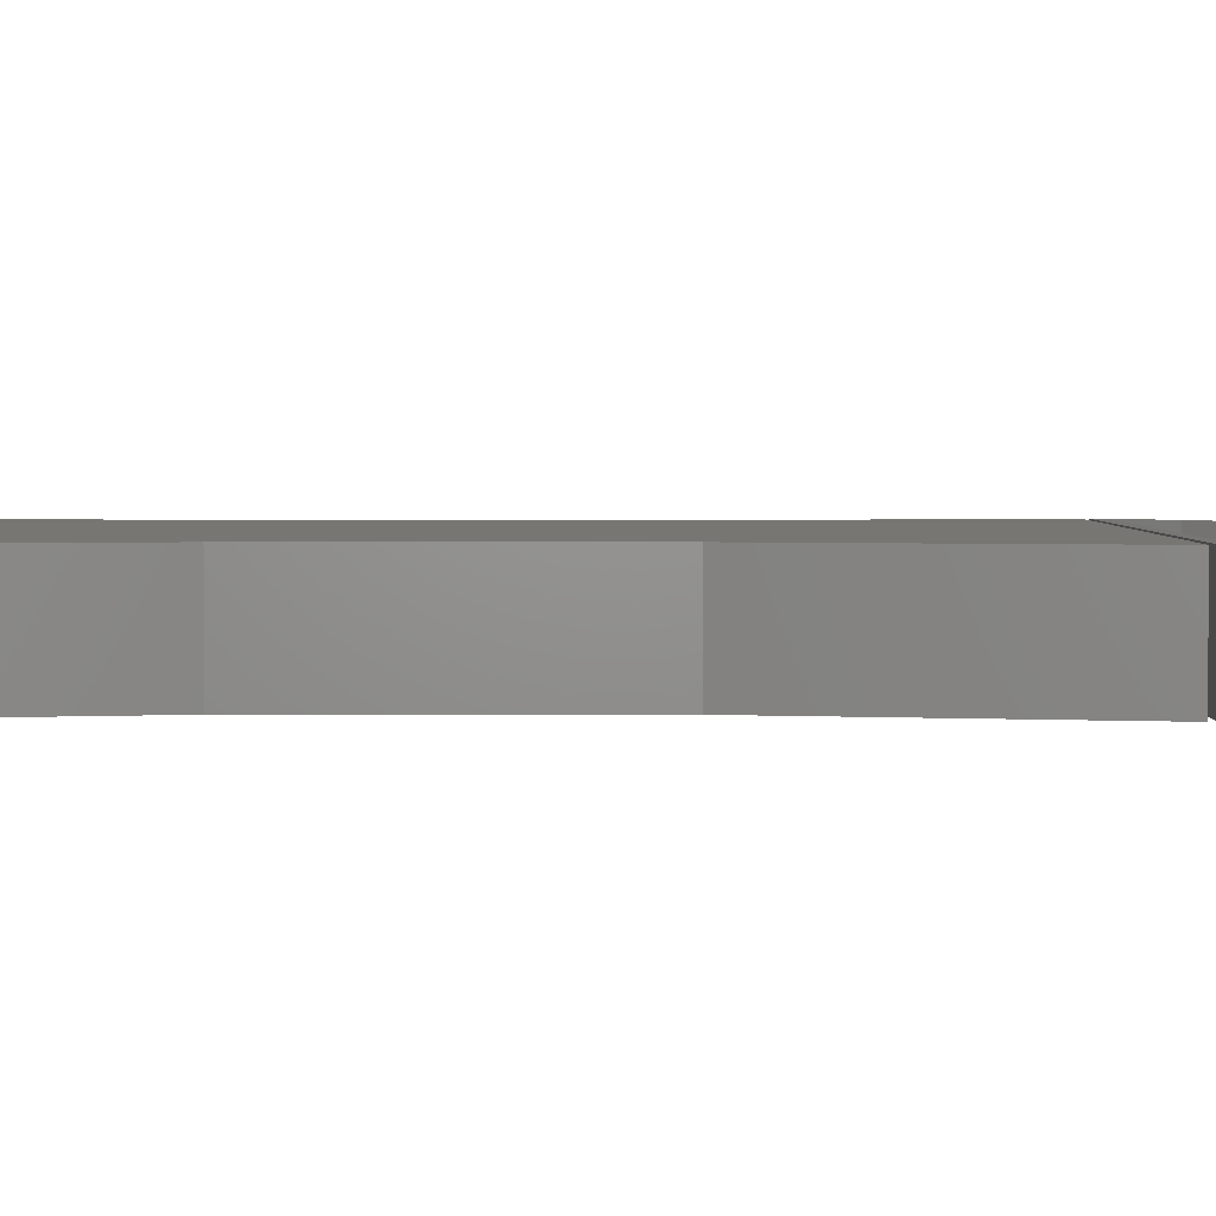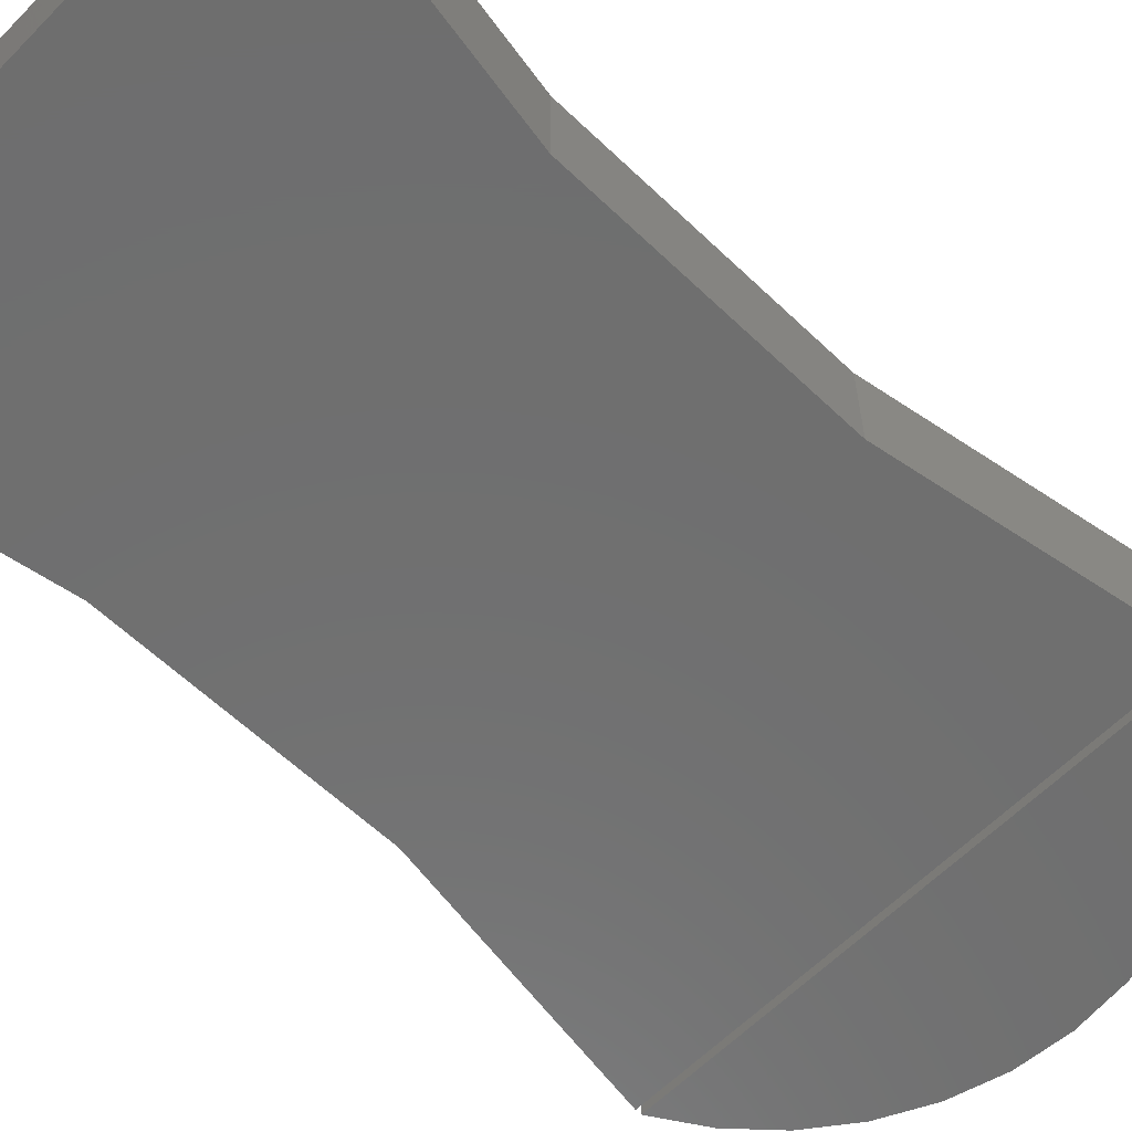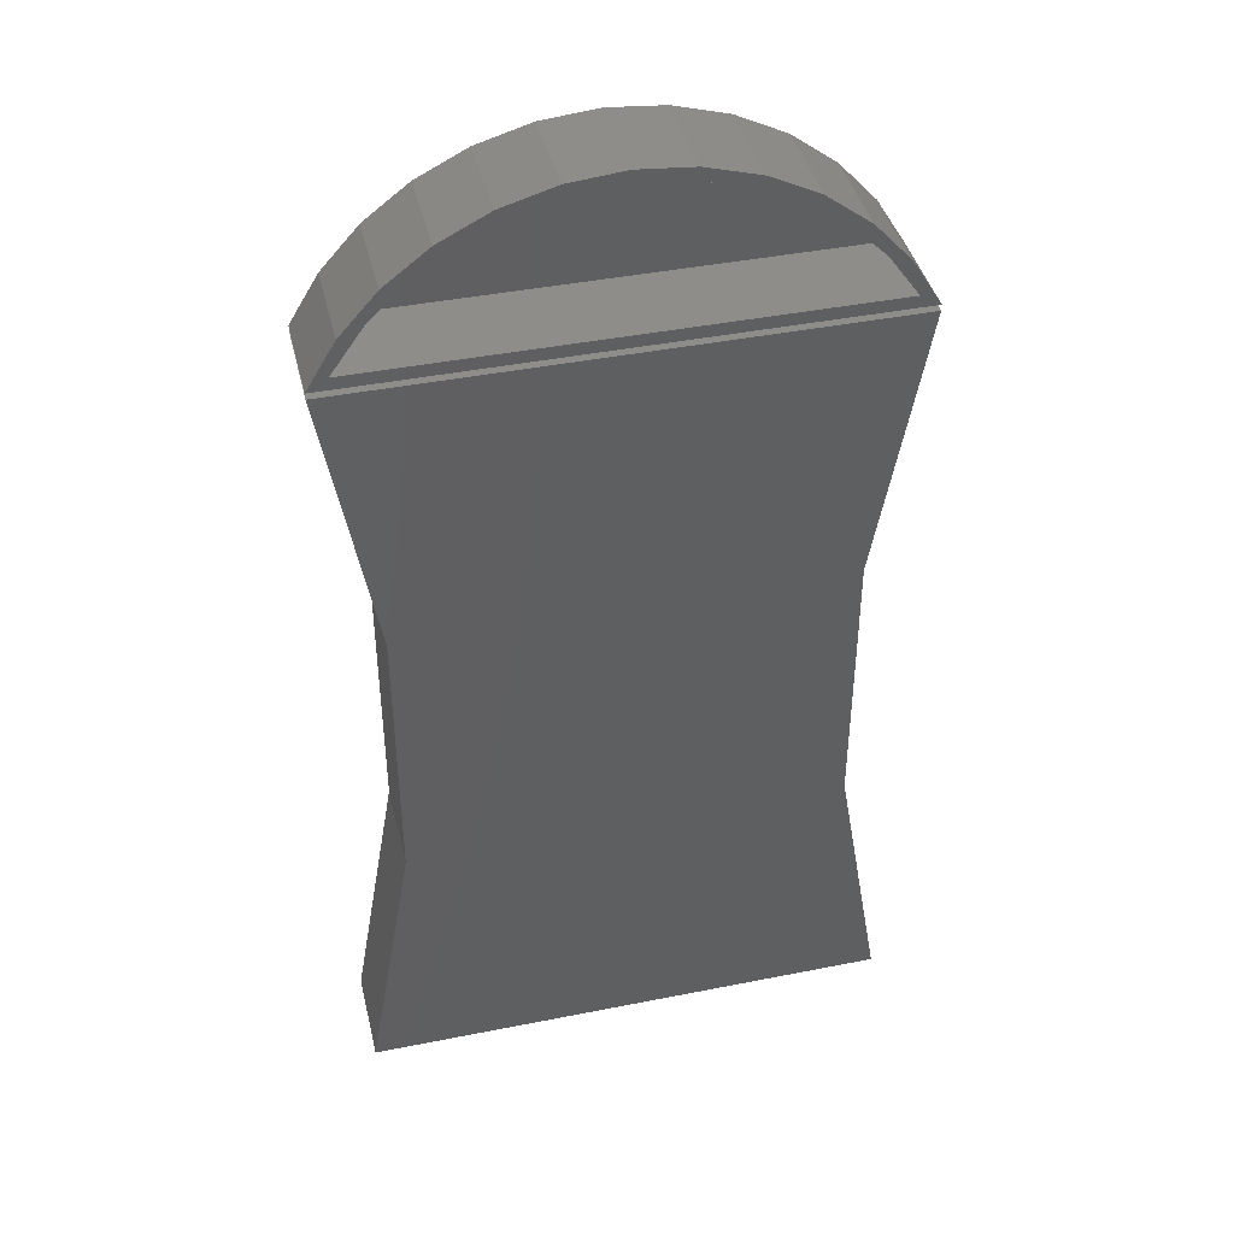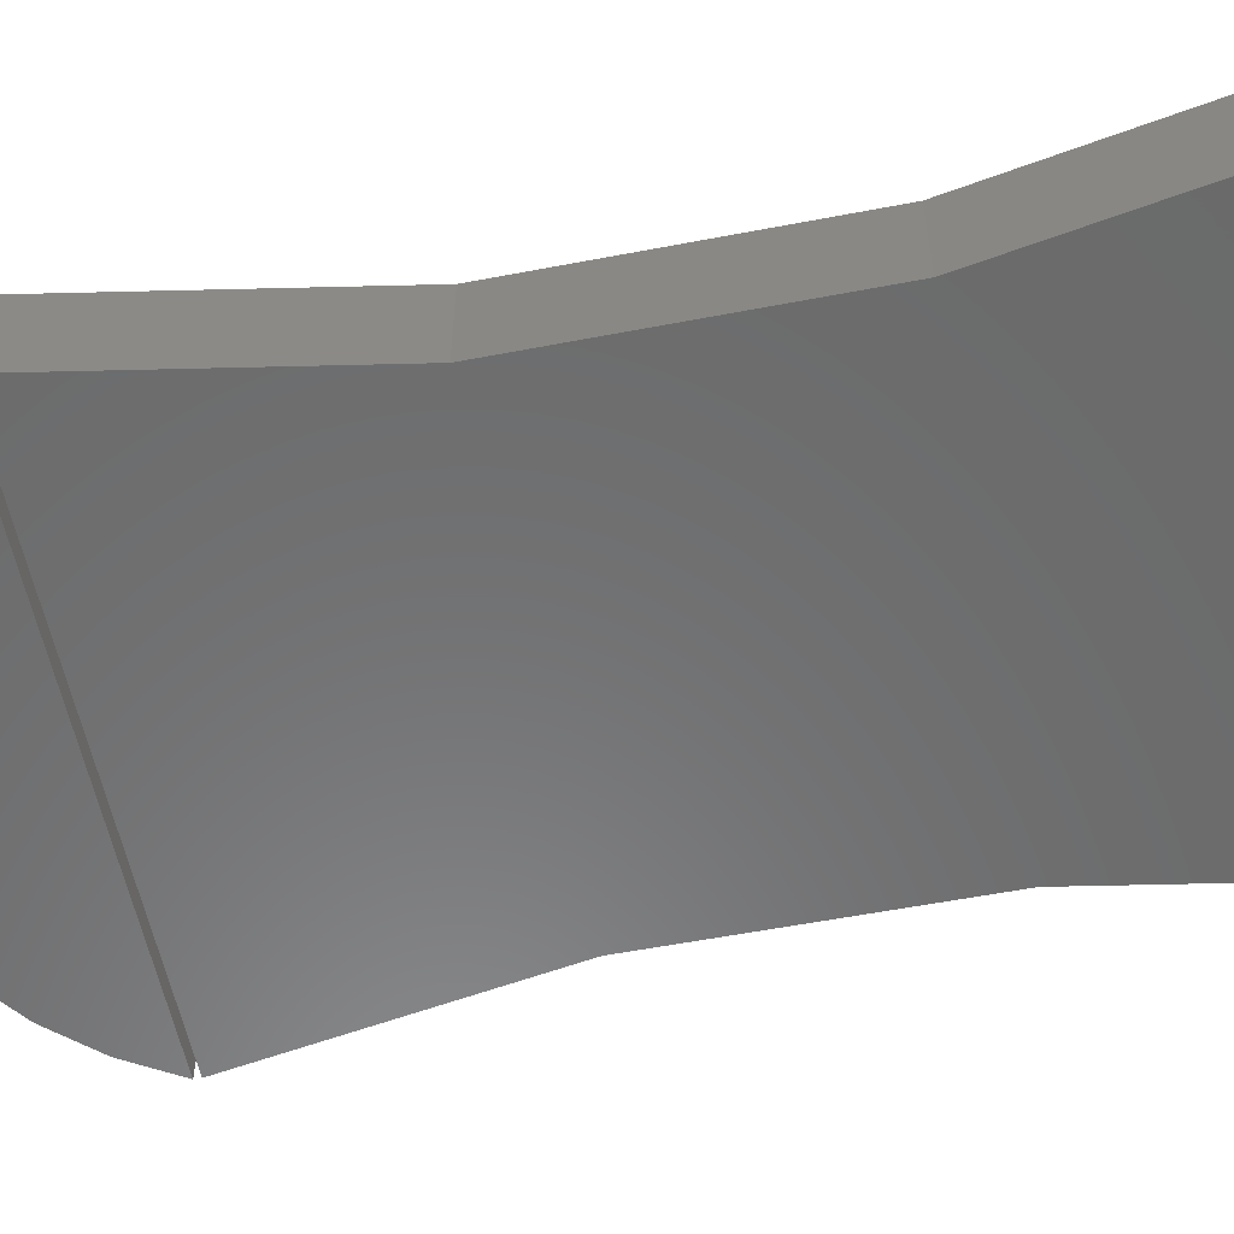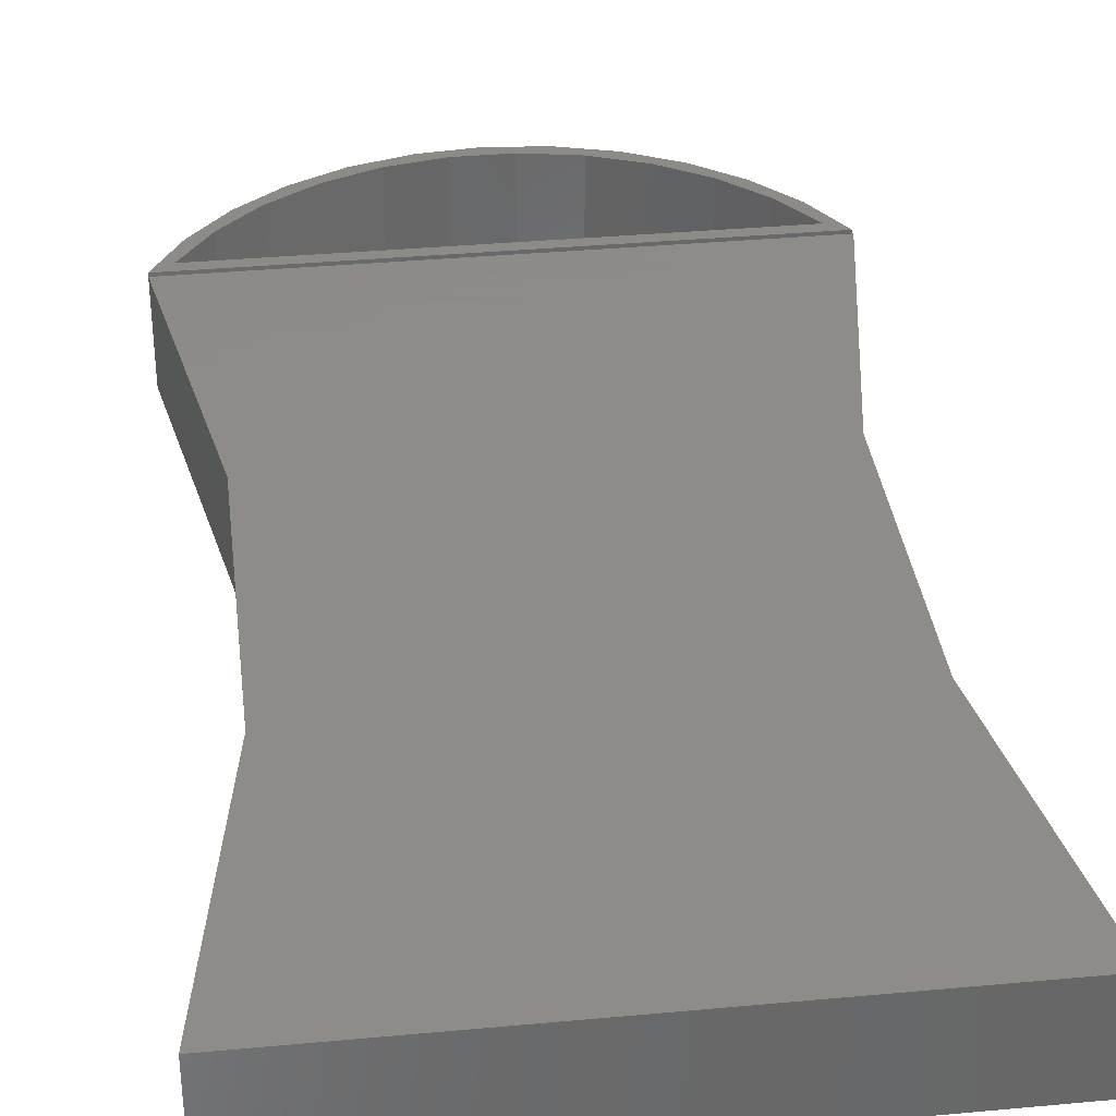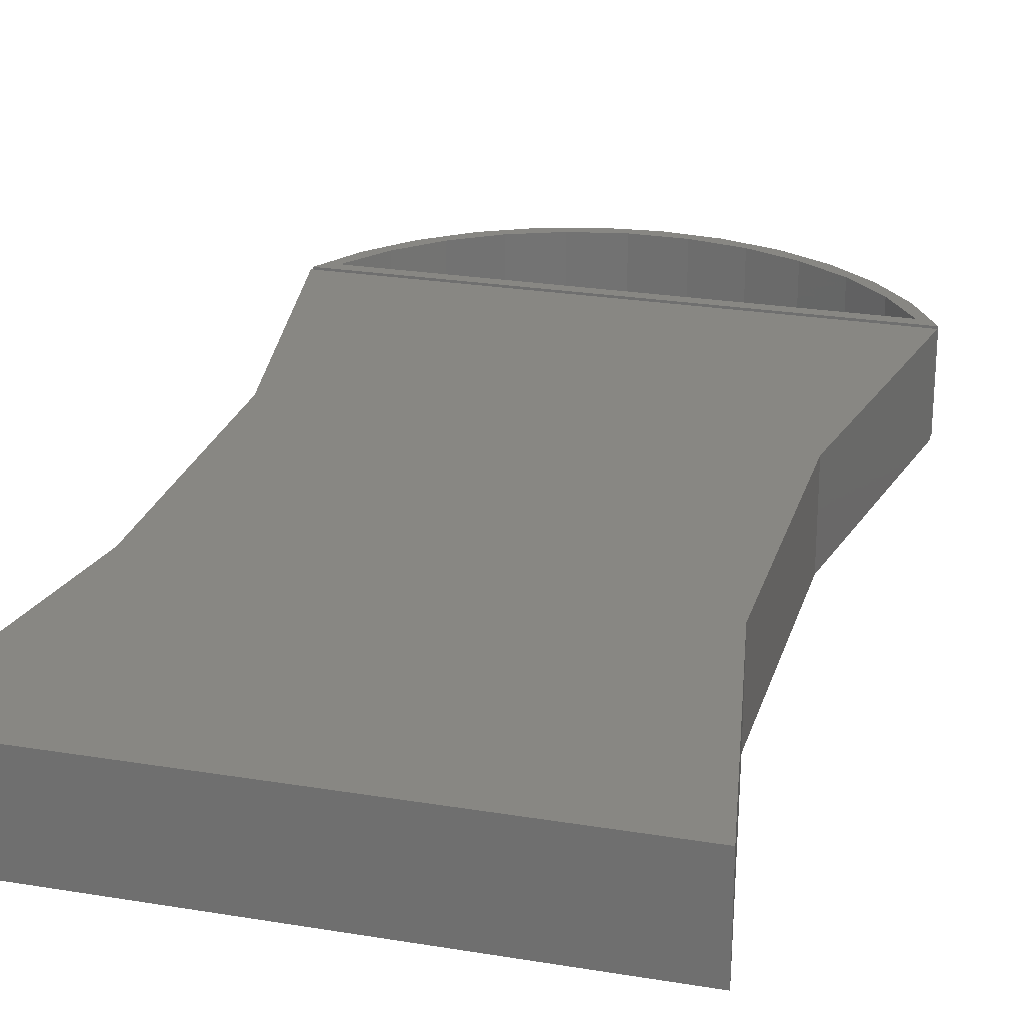
<metadata>
{"format":"stl","ext":"stl","renderer":"f3d","projection":"perspective","resolution":1024,"background":"white","views":[{"elev":3.0,"azim":-89.9,"up":"+Y"},{"elev":-60.8,"azim":-134.2,"up":"+Y"},{"elev":41.7,"azim":166.5,"up":"+Z"},{"elev":-57.2,"azim":101.3,"up":"+Y"},{"elev":35.2,"azim":173.0,"up":"+Y"},{"elev":24.8,"azim":-164.8,"up":"+Y"}]}
</metadata>
<code>
# stl→obj: 86 verts, 160 faces
v -4.836e-17 4.247e-17 0.7538
v 0.07078 4.566e-17 0.7472
v 0.03488 4.248e-17 0.7365
v -0.03488 3.861e-17 0.7365
v -0.07078 3.78e-17 0.7472
v -0.1391 3.184e-17 0.7276
v -0.1034 3.334e-17 0.7233
v -0.1681 2.687e-17 0.6974
v -0.2027 2.477e-17 0.6957
v -0.2268 1.942e-17 0.6597
v -0.2592 1.684e-17 0.6526
v -0.2773 1.128e-17 0.6115
v -0.3068 8.338e-18 0.5998
v 0.1391 4.728e-17 0.7276
v 0.1034 4.482e-17 0.7233
v 0.1681 4.554e-17 0.6974
v 0.2027 4.727e-17 0.6957
v 0.2268 4.461e-17 0.6597
v 0.2592 4.562e-17 0.6526
v 0.2773 4.206e-17 0.6115
v 0.3068 4.24e-17 0.5998
v 0.3178 3.8e-17 0.5547
v 0.3438 3.771e-17 0.5391
v 0 1.908e-17 0.5391
v -9.313e-10 2.082e-17 0.5547
v -0.3178 3.178e-18 0.5547
v -0.3438 -4.553e-19 0.5391
v -0.1034 -0.1094 0.7233
v -0.1681 -0.1094 0.6974
v -0.2268 -0.1094 0.6597
v -0.2773 -0.1094 0.6115
v -0.3178 -0.1094 0.5547
v -0.03488 -0.1094 0.7365
v 0.03488 -0.1094 0.7365
v 0.1034 -0.1094 0.7233
v 0.1681 -0.1094 0.6974
v 0.2268 -0.1094 0.6597
v 0.2773 -0.1094 0.6115
v 0.3178 -0.1094 0.5547
v 6.072e-18 -0.1094 0.5547
v -0.3236 -0.1094 -0.5234
v 0.3233 -0.1094 -0.5234
v -0.3236 -0.01562 -0.5234
v 0.3233 -0.01562 -0.5234
v 0.2658 -0.01562 -0.1787
v 0.2658 -0.1094 -0.1787
v 0.2658 -0.01562 0.1709
v 0.2658 -0.1094 0.1709
v 0.3233 -0.01562 0.5156
v 0.3233 -0.1094 0.5156
v -0.3236 -0.1094 0.5156
v -0.3236 -0.01562 0.5156
v -0.266 -0.01562 0.1709
v -0.266 -0.1094 0.1709
v -0.266 -0.01562 -0.1787
v -0.266 -0.1094 -0.1787
v 0.3438 -0.125 0.5391
v 0.3068 -0.125 0.5998
v 0 -0.125 0.5391
v -0.3438 -0.125 0.5391
v -0.3068 -0.125 0.5998
v -0.2592 -0.125 0.6526
v 0.2592 -0.125 0.6526
v -0.2027 -0.125 0.6957
v 0.2027 -0.125 0.6957
v -0.1391 -0.125 0.7276
v 0.1391 -0.125 0.7276
v -0.07078 -0.125 0.7472
v 0.07078 -0.125 0.7472
v -4.143e-17 -0.125 0.7538
v 0.3435 -0.125 0.5312
v -0.3438 -0.125 0.5312
v 0.2819 -0.125 0.1762
v -0.2822 -0.125 0.1762
v 0.2819 -0.125 -0.1841
v -0.2822 -0.125 -0.1841
v 0.3435 -0.125 -0.5391
v -0.3438 -0.125 -0.5391
v 0.2819 1.12e-16 0.1762
v -0.3438 1.188e-16 0.5312
v 0.3435 1.549e-16 0.5312
v -0.2822 8.062e-17 0.1762
v 0.2819 7.204e-17 -0.1841
v -0.2822 4.062e-17 -0.1841
v 0.3435 3.815e-17 -0.5391
v -0.3438 0 -0.5391
f 1 2 3
f 4 1 3
f 4 5 1
f 4 6 5
f 7 6 4
f 6 7 8
f 8 9 6
f 9 8 10
f 10 11 9
f 11 10 12
f 12 13 11
f 14 3 2
f 14 15 3
f 16 15 14
f 17 16 14
f 18 16 17
f 19 18 17
f 20 18 19
f 21 20 19
f 22 20 21
f 22 21 23
f 22 23 24
f 22 24 25
f 26 25 24
f 26 24 27
f 26 27 13
f 26 13 12
f 4 28 7
f 7 28 29
f 7 29 8
f 8 29 30
f 8 30 10
f 10 30 31
f 10 31 12
f 12 31 32
f 12 32 26
f 28 4 33
f 33 4 3
f 33 3 34
f 34 3 15
f 34 15 35
f 35 15 16
f 35 16 36
f 36 16 18
f 36 18 37
f 37 18 20
f 37 20 38
f 38 20 22
f 38 22 39
f 22 25 39
f 39 25 40
f 25 26 40
f 40 26 32
f 40 32 31
f 40 31 30
f 40 30 29
f 40 29 28
f 40 28 33
f 40 33 34
f 40 34 35
f 40 35 36
f 40 36 37
f 40 37 38
f 40 38 39
f 41 42 43
f 43 42 44
f 44 42 45
f 45 42 46
f 45 46 47
f 47 46 48
f 47 48 49
f 49 48 50
f 50 51 49
f 49 51 52
f 52 51 53
f 53 51 54
f 53 54 55
f 55 54 56
f 55 56 43
f 43 56 41
f 49 52 47
f 47 52 53
f 47 53 45
f 45 53 55
f 45 55 44
f 44 55 43
f 48 51 50
f 51 48 54
f 54 48 46
f 54 46 56
f 56 46 42
f 56 42 41
f 57 58 59
f 60 59 61
f 61 59 58
f 61 58 62
f 62 58 63
f 62 63 64
f 64 63 65
f 64 65 66
f 66 65 67
f 66 67 68
f 68 67 69
f 68 69 70
f 23 57 24
f 24 57 59
f 24 59 27
f 27 59 60
f 27 60 13
f 13 60 61
f 13 61 11
f 11 61 62
f 11 62 9
f 9 62 64
f 9 64 6
f 6 64 66
f 6 66 5
f 5 66 68
f 5 68 1
f 1 68 70
f 1 70 2
f 2 70 69
f 2 69 14
f 14 69 67
f 14 67 17
f 17 67 65
f 17 65 19
f 19 65 63
f 19 63 21
f 21 63 58
f 21 58 23
f 23 58 57
f 71 72 73
f 73 72 74
f 73 74 75
f 75 74 76
f 75 76 77
f 77 76 78
f 79 80 81
f 80 79 82
f 82 79 83
f 82 83 84
f 84 83 85
f 84 85 86
f 82 72 80
f 72 82 74
f 74 82 84
f 74 84 76
f 76 84 86
f 76 86 78
f 71 81 72
f 72 81 80
f 83 77 85
f 77 83 75
f 75 83 79
f 75 79 73
f 73 79 81
f 73 81 71
f 78 86 77
f 77 86 85

</code>
